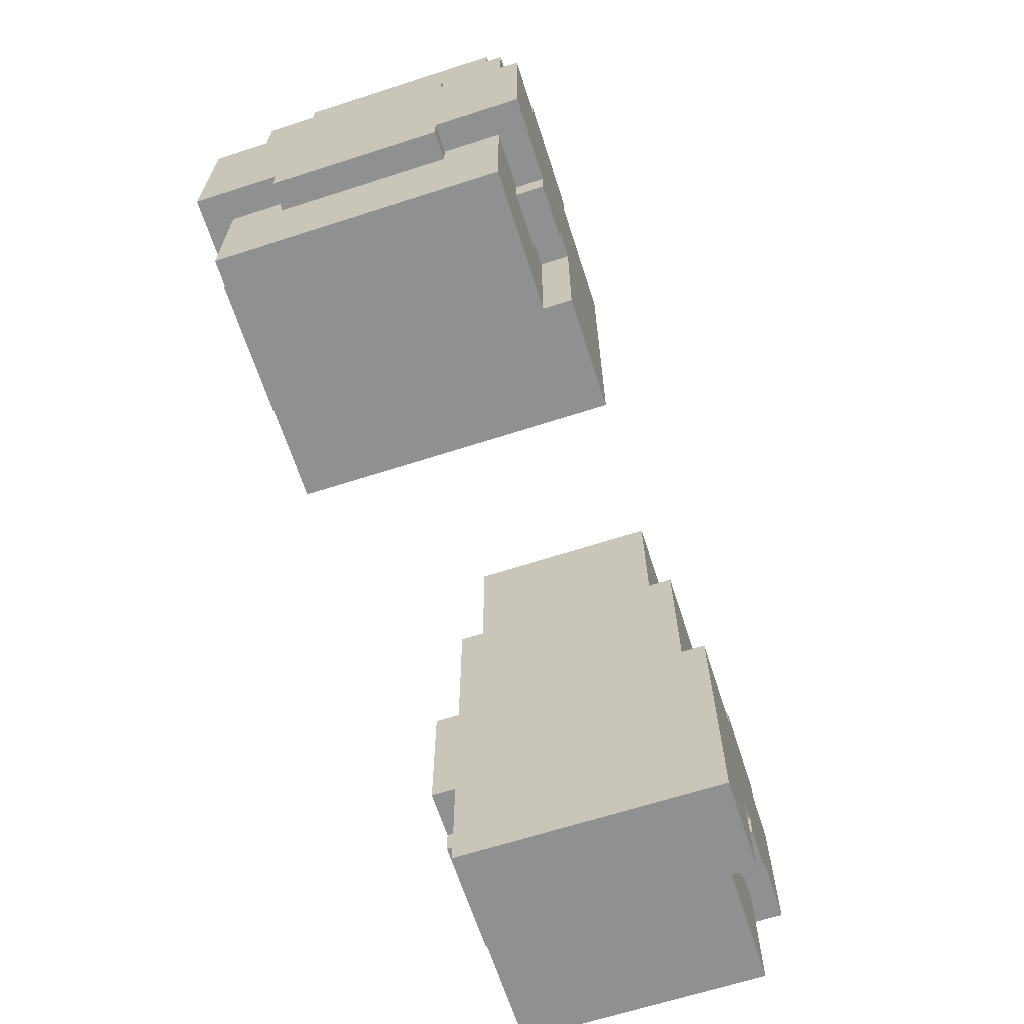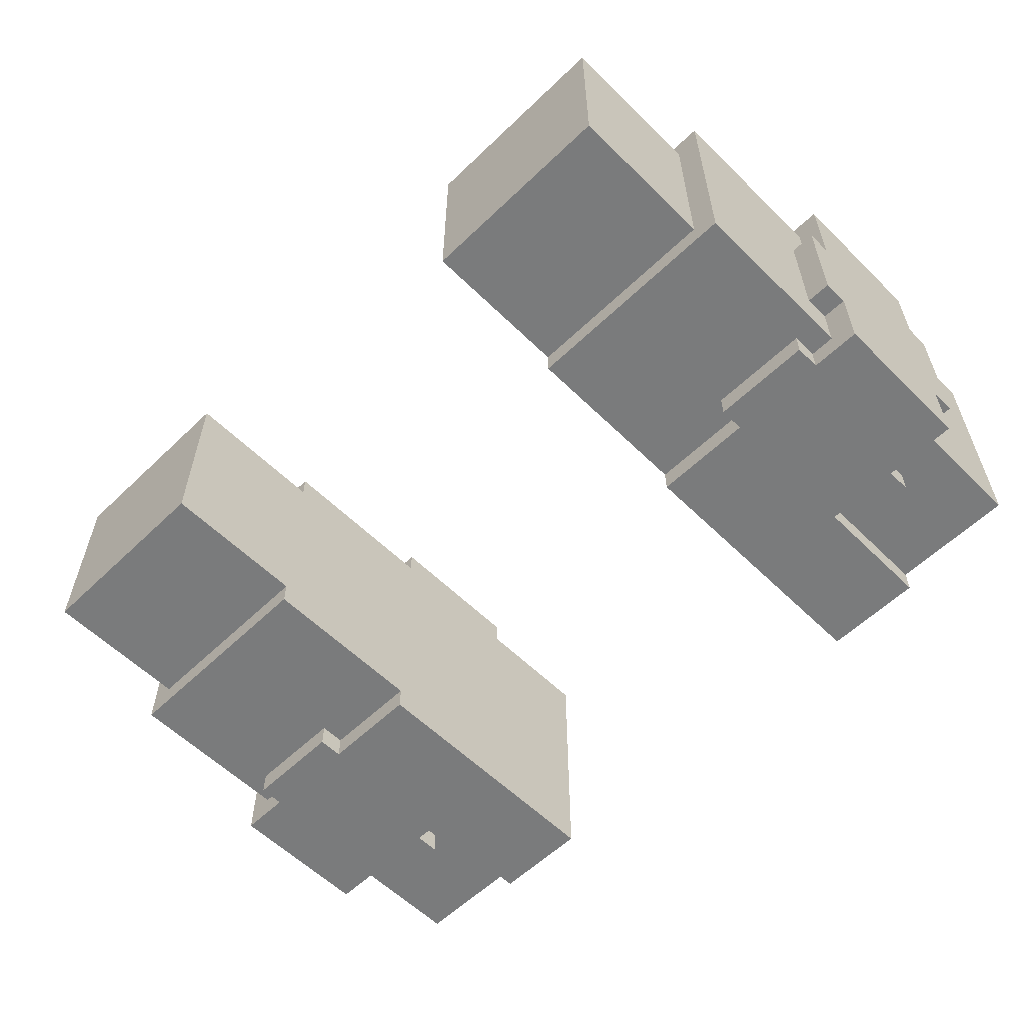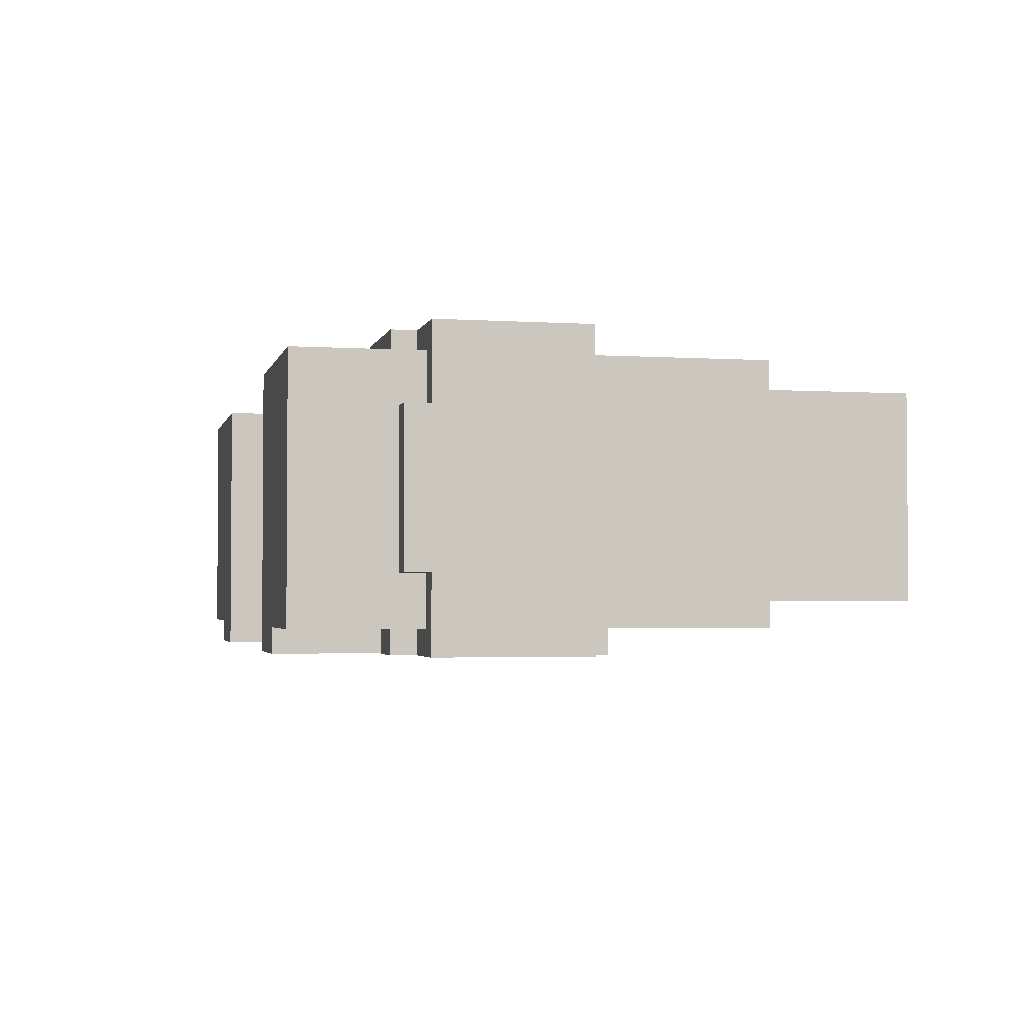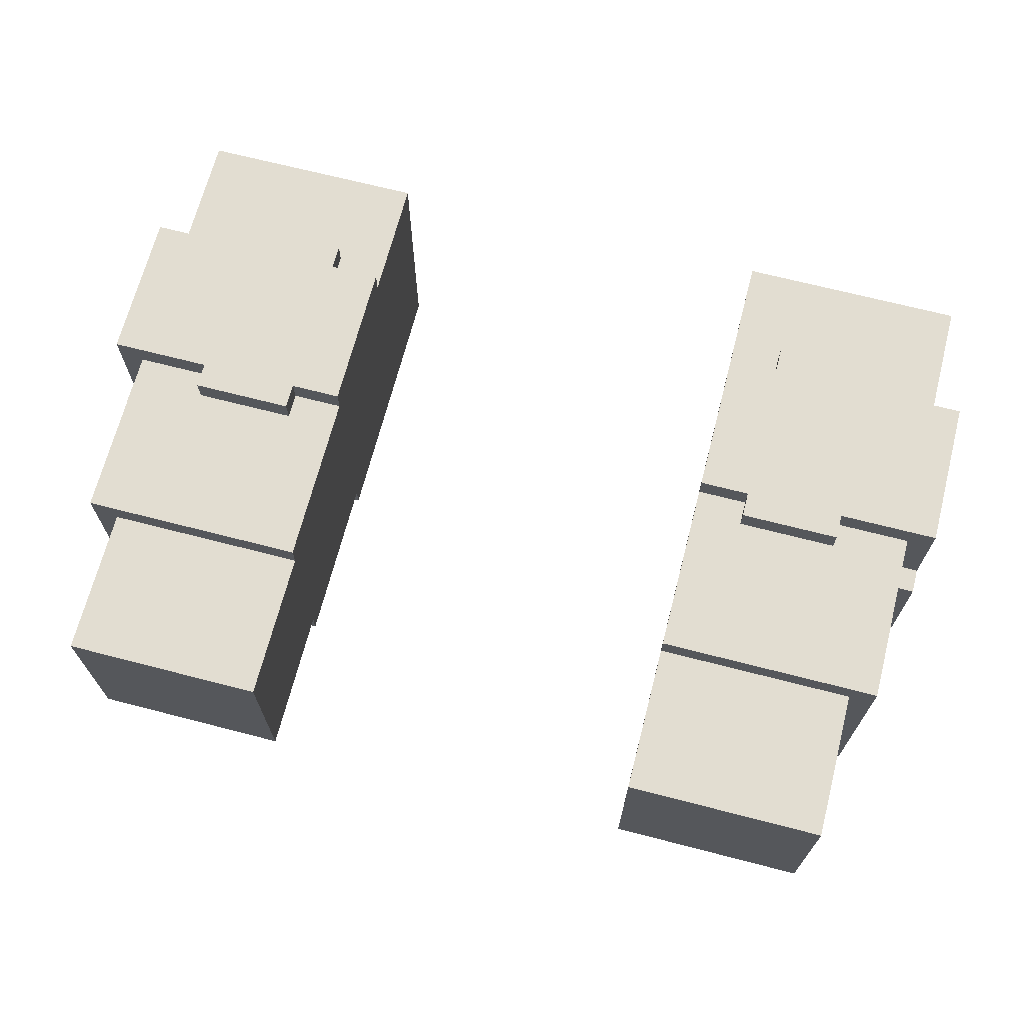
<metadata>
{"format":"obj","ext":"obj","renderer":"f3d","projection":"perspective","resolution":1024,"background":"white","views":[{"elev":-65.8,"azim":-72.1,"up":"+Z"},{"elev":-58.3,"azim":44.7,"up":"+Y"},{"elev":-2.6,"azim":-102.8,"up":"+Y"},{"elev":68.5,"azim":14.5,"up":"+Y"}]}
</metadata>
<code>
g avatar_good_yeti_arms_mesh
v -0.2499 0.1561 0.9108
v -0.2499 0.1561 0.7545
v -0.2499 -0.1877 0.7545
v -0.2499 0.1561 1.098
v -0.2499 0.1873 1.098
v -0.2499 0.1873 0.9108
v -0.2499 -0.1564 1.098
v -0.2499 -0.1877 1.098
v -0.2499 0.1561 1.317
v -0.2499 0.1248 1.317
v -0.2499 -0.1252 1.317
v -0.2499 -0.1564 1.317
v -0.2499 0.1248 1.505
v -0.2499 -0.1252 1.505
v -0.3124 0.1873 0.9108
v -0.3124 0.1873 0.8795
v -0.3124 0.1561 0.8795
v -0.3124 0.1561 0.9108
v -0.3124 0.1873 1.13
v -0.3124 0.1873 1.098
v -0.3124 0.1561 1.098
v -0.3124 0.1561 1.13
v -0.3749 -0.1564 1.13
v -0.3749 -0.1564 1.098
v -0.3749 -0.1877 1.098
v -0.3749 -0.1877 1.13
v -0.4061 -0.1564 0.9108
v -0.4061 -0.1564 0.8795
v -0.4061 -0.1877 0.8795
v -0.4061 -0.1877 0.9108
v -0.3749 -0.1877 0.7545
v -0.3749 -0.1564 0.7545
v -0.3749 -0.1564 0.9108
v -0.3749 -0.1877 0.9108
v -0.4374 0.1561 1.098
v -0.4374 0.1873 1.098
v -0.4374 0.1873 1.13
v -0.4374 0.1561 1.13
v -0.4686 0.1561 0.8795
v -0.4686 0.1873 0.8795
v -0.4686 0.1873 0.9108
v -0.4686 0.1561 0.9108
v -0.4686 -0.1877 0.8795
v -0.4686 -0.1564 0.8795
v -0.4686 -0.1564 0.9108
v -0.4686 -0.1877 0.9108
v -0.4999 -0.1877 1.098
v -0.4999 -0.1564 1.098
v -0.4999 -0.1564 1.13
v -0.4999 -0.1877 1.13
v -0.4999 -0.1252 1.317
v -0.4999 0.1248 1.317
v -0.4999 0.1248 1.505
v -0.4999 -0.1252 1.505
v -0.5311 -0.1564 0.7545
v -0.5311 0.1561 0.7545
v -0.5311 0.1561 0.9108
v -0.5311 -0.1564 0.9108
v -0.5624 -0.09395 0.8795
v -0.5624 0.09355 0.8795
v -0.5624 0.09355 0.9108
v -0.5624 -0.09395 0.9108
v -0.5624 0.1873 0.9108
v -0.5624 0.1873 1.098
v -0.5624 -0.1877 1.098
v -0.5624 -0.1877 0.9108
v -0.5624 -0.09395 1.098
v -0.5624 0.0623 1.098
v -0.5624 0.0623 1.13
v -0.5624 -0.09395 1.13
v -0.5624 0.1873 0.9108
v -0.2499 0.1873 0.9108
v -0.2499 0.1873 1.098
v -0.5624 0.1873 1.098
v -0.4374 0.1873 1.098
v -0.3124 0.1873 1.098
v -0.3124 0.1873 1.13
v -0.4374 0.1873 1.13
v -0.5311 0.1561 0.7545
v -0.2499 0.1561 0.7545
v -0.2499 0.1561 0.9108
v -0.5311 0.1561 0.9108
v -0.4999 0.1248 1.317
v -0.2499 0.1248 1.317
v -0.2499 0.1248 1.505
v -0.4999 0.1248 1.505
v -0.5624 0.09355 0.8795
v -0.5311 0.09355 0.8795
v -0.5311 0.09355 0.9108
v -0.5624 0.09355 0.9108
v -0.5624 0.0623 1.098
v -0.5311 0.0623 1.098
v -0.5311 0.0623 1.13
v -0.5624 0.0623 1.13
v -0.5311 -0.09395 0.9108
v -0.5311 -0.09395 0.8795
v -0.5624 -0.09395 0.8795
v -0.5624 -0.09395 0.9108
v -0.5311 -0.09395 1.13
v -0.5311 -0.09395 1.098
v -0.5624 -0.09395 1.098
v -0.5624 -0.09395 1.13
v -0.2499 -0.1252 1.505
v -0.2499 -0.1252 1.317
v -0.4999 -0.1252 1.317
v -0.4999 -0.1252 1.505
v -0.2499 -0.1564 1.317
v -0.2499 -0.1564 1.098
v -0.5311 -0.1564 1.098
v -0.5311 -0.1564 1.317
v -0.2499 -0.1877 1.098
v -0.2499 -0.1877 0.7545
v -0.3749 -0.1877 0.7545
v -0.3749 -0.1877 0.9108
v -0.5624 -0.1877 1.098
v -0.5624 -0.1877 0.9108
v -0.4061 -0.1877 0.9108
v -0.4061 -0.1877 0.8795
v -0.4686 -0.1877 0.8795
v -0.4686 -0.1877 0.9108
v -0.3749 -0.1564 0.7545
v -0.2499 0.1561 0.7545
v -0.5311 0.1561 0.7545
v -0.5311 -0.1564 0.7545
v -0.2499 -0.1877 0.7545
v -0.3749 -0.1877 0.7545
v -0.3124 0.1561 0.8795
v -0.3124 0.1873 0.8795
v -0.4686 0.1873 0.8795
v -0.4686 0.1561 0.8795
v -0.5311 -0.09395 0.8795
v -0.5311 0.09355 0.8795
v -0.5624 0.09355 0.8795
v -0.5624 -0.09395 0.8795
v -0.4061 -0.1877 0.8795
v -0.4061 -0.1564 0.8795
v -0.4686 -0.1564 0.8795
v -0.4686 -0.1877 0.8795
v -0.5311 0.1561 0.9108
v -0.2499 0.1561 0.9108
v -0.2499 0.1873 0.9108
v -0.5624 0.1873 0.9108
v -0.5311 -0.1564 0.9108
v -0.5624 -0.1877 0.9108
v -0.3749 -0.1564 0.9108
v -0.3749 -0.1877 0.9108
v -0.5624 0.1873 1.098
v -0.2499 0.1873 1.098
v -0.2499 0.1561 1.098
v -0.5311 0.1561 1.098
v -0.5624 -0.1877 1.098
v -0.5311 -0.1564 1.098
v -0.2499 -0.1877 1.098
v -0.2499 -0.1564 1.098
v -0.4374 0.1873 1.13
v -0.3124 0.1873 1.13
v -0.3124 0.1561 1.13
v -0.4374 0.1561 1.13
v -0.5624 0.0623 1.13
v -0.5311 0.0623 1.13
v -0.5311 -0.09395 1.13
v -0.5624 -0.09395 1.13
v -0.4999 -0.1564 1.13
v -0.3749 -0.1564 1.13
v -0.3749 -0.1877 1.13
v -0.4999 -0.1877 1.13
v -0.5311 0.1561 1.317
v -0.2499 0.1561 1.317
v -0.2499 0.1248 1.317
v -0.4999 0.1248 1.317
v -0.4999 -0.1252 1.317
v -0.5311 -0.1564 1.317
v -0.2499 -0.1564 1.317
v -0.2499 -0.1252 1.317
v -0.4999 0.1248 1.505
v -0.2499 0.1248 1.505
v -0.2499 -0.1252 1.505
v -0.4999 -0.1252 1.505
v -0.5311 -0.1564 1.317
v -0.5311 -0.1564 1.098
v -0.5311 0.1561 1.098
v -0.5311 0.1561 1.317
v -0.5311 0.1561 1.317
v -0.5311 0.1561 1.098
v -0.2499 0.1561 1.098
v -0.2499 0.1561 1.317
v -0.5311 -0.1564 0.7545
v -0.5311 -0.1564 0.9108
v -0.3749 -0.1564 0.9108
v -0.3749 -0.1564 0.7545
v -0.3124 0.1873 0.8795
v -0.3124 0.1873 0.9108
v -0.4686 0.1873 0.9108
v -0.4686 0.1873 0.8795
v -0.3749 -0.1877 1.13
v -0.3749 -0.1877 1.098
v -0.4999 -0.1877 1.098
v -0.4999 -0.1877 1.13
v 0.2501 0.1561 0.9108
v 0.2501 -0.1877 0.7545
v 0.2501 0.1561 0.7545
v 0.2501 0.1561 1.098
v 0.2501 0.1873 1.098
v 0.2501 0.1873 0.9108
v 0.2501 -0.1564 1.098
v 0.2501 -0.1877 1.098
v 0.2501 0.1561 1.317
v 0.2501 0.1248 1.317
v 0.2501 -0.1252 1.317
v 0.2501 -0.1564 1.317
v 0.2501 0.1248 1.505
v 0.2501 -0.1252 1.505
v 0.3126 0.1873 0.9108
v 0.3126 0.1561 0.9108
v 0.3126 0.1561 0.8795
v 0.3126 0.1873 0.8795
v 0.3126 0.1873 1.13
v 0.3126 0.1561 1.13
v 0.3126 0.1561 1.098
v 0.3126 0.1873 1.098
v 0.3751 -0.1564 1.13
v 0.3751 -0.1877 1.13
v 0.3751 -0.1877 1.098
v 0.3751 -0.1564 1.098
v 0.4064 -0.1564 0.9108
v 0.4064 -0.1877 0.9108
v 0.4064 -0.1877 0.8795
v 0.4064 -0.1564 0.8795
v 0.3751 -0.1564 0.9108
v 0.3751 -0.1564 0.7545
v 0.3751 -0.1877 0.7545
v 0.3751 -0.1877 0.9108
v 0.4376 0.1873 1.13
v 0.4376 0.1873 1.098
v 0.4376 0.1561 1.098
v 0.4376 0.1561 1.13
v 0.4689 0.1873 0.9108
v 0.4689 0.1873 0.8795
v 0.4689 0.1561 0.8795
v 0.4689 0.1561 0.9108
v 0.4689 -0.1564 0.9108
v 0.4689 -0.1564 0.8795
v 0.4689 -0.1877 0.8795
v 0.4689 -0.1877 0.9108
v 0.5001 -0.1564 1.13
v 0.5001 -0.1564 1.098
v 0.5001 -0.1877 1.098
v 0.5001 -0.1877 1.13
v 0.5001 0.1248 1.505
v 0.5001 0.1248 1.317
v 0.5001 -0.1252 1.317
v 0.5001 -0.1252 1.505
v 0.5314 0.1561 0.9108
v 0.5314 0.1561 0.7545
v 0.5314 -0.1564 0.7545
v 0.5314 -0.1564 0.9108
v 0.5626 0.09355 0.9108
v 0.5626 0.09355 0.8795
v 0.5626 -0.09395 0.8795
v 0.5626 -0.09395 0.9108
v 0.5626 -0.1877 1.098
v 0.5626 0.1873 1.098
v 0.5626 0.1873 0.9108
v 0.5626 -0.1877 0.9108
v 0.5626 0.0623 1.13
v 0.5626 0.0623 1.098
v 0.5626 -0.09395 1.098
v 0.5626 -0.09395 1.13
v 0.5626 0.1873 0.9108
v 0.5626 0.1873 1.098
v 0.2501 0.1873 1.098
v 0.2501 0.1873 0.9108
v 0.4376 0.1873 1.098
v 0.4376 0.1873 1.13
v 0.3126 0.1873 1.13
v 0.3126 0.1873 1.098
v 0.2501 0.1561 0.9108
v 0.2501 0.1561 0.7545
v 0.5314 0.1561 0.7545
v 0.5314 0.1561 0.9108
v 0.5001 0.1248 1.317
v 0.5001 0.1248 1.505
v 0.2501 0.1248 1.505
v 0.2501 0.1248 1.317
v 0.5626 0.09355 0.8795
v 0.5626 0.09355 0.9108
v 0.5314 0.09355 0.9108
v 0.5314 0.09355 0.8795
v 0.5626 0.0623 1.098
v 0.5626 0.0623 1.13
v 0.5314 0.0623 1.13
v 0.5314 0.0623 1.098
v 0.5626 -0.09395 0.8795
v 0.5314 -0.09395 0.8795
v 0.5314 -0.09395 0.9108
v 0.5626 -0.09395 0.9108
v 0.5626 -0.09395 1.098
v 0.5314 -0.09395 1.098
v 0.5314 -0.09395 1.13
v 0.5626 -0.09395 1.13
v 0.5001 -0.1252 1.317
v 0.2501 -0.1252 1.317
v 0.2501 -0.1252 1.505
v 0.5001 -0.1252 1.505
v 0.5314 -0.1564 1.098
v 0.2501 -0.1564 1.098
v 0.2501 -0.1564 1.317
v 0.5314 -0.1564 1.317
v 0.3751 -0.1877 0.7545
v 0.2501 -0.1877 0.7545
v 0.2501 -0.1877 1.098
v 0.3751 -0.1877 0.9108
v 0.5626 -0.1877 1.098
v 0.5626 -0.1877 0.9108
v 0.4689 -0.1877 0.8795
v 0.4064 -0.1877 0.8795
v 0.4064 -0.1877 0.9108
v 0.4689 -0.1877 0.9108
v 0.3751 -0.1564 0.7545
v 0.5314 -0.1564 0.7545
v 0.5314 0.1561 0.7545
v 0.2501 0.1561 0.7545
v 0.2501 -0.1877 0.7545
v 0.3751 -0.1877 0.7545
v 0.3126 0.1561 0.8795
v 0.4689 0.1561 0.8795
v 0.4689 0.1873 0.8795
v 0.3126 0.1873 0.8795
v 0.5314 -0.09395 0.8795
v 0.5626 -0.09395 0.8795
v 0.5626 0.09355 0.8795
v 0.5314 0.09355 0.8795
v 0.4064 -0.1877 0.8795
v 0.4689 -0.1877 0.8795
v 0.4689 -0.1564 0.8795
v 0.4064 -0.1564 0.8795
v 0.5314 0.1561 0.9108
v 0.5626 0.1873 0.9108
v 0.2501 0.1873 0.9108
v 0.2501 0.1561 0.9108
v 0.5314 -0.1564 0.9108
v 0.5626 -0.1877 0.9108
v 0.3751 -0.1564 0.9108
v 0.3751 -0.1877 0.9108
v 0.2501 0.1561 1.098
v 0.2501 0.1873 1.098
v 0.5626 0.1873 1.098
v 0.5314 0.1561 1.098
v 0.5626 -0.1877 1.098
v 0.5314 -0.1564 1.098
v 0.2501 -0.1877 1.098
v 0.2501 -0.1564 1.098
v 0.3126 0.1561 1.13
v 0.3126 0.1873 1.13
v 0.4376 0.1873 1.13
v 0.4376 0.1561 1.13
v 0.5314 -0.09395 1.13
v 0.5314 0.0623 1.13
v 0.5626 0.0623 1.13
v 0.5626 -0.09395 1.13
v 0.3751 -0.1877 1.13
v 0.3751 -0.1564 1.13
v 0.5001 -0.1564 1.13
v 0.5001 -0.1877 1.13
v 0.2501 0.1248 1.317
v 0.2501 0.1561 1.317
v 0.5314 0.1561 1.317
v 0.5001 0.1248 1.317
v 0.5001 -0.1252 1.317
v 0.5314 -0.1564 1.317
v 0.2501 -0.1564 1.317
v 0.2501 -0.1252 1.317
v 0.2501 -0.1252 1.505
v 0.2501 0.1248 1.505
v 0.5001 0.1248 1.505
v 0.5001 -0.1252 1.505
v 0.5314 0.1561 1.098
v 0.5314 -0.1564 1.098
v 0.5314 -0.1564 1.317
v 0.5314 0.1561 1.317
v 0.2501 0.1561 1.098
v 0.5314 0.1561 1.098
v 0.5314 0.1561 1.317
v 0.2501 0.1561 1.317
v 0.3751 -0.1564 0.9108
v 0.5314 -0.1564 0.9108
v 0.5314 -0.1564 0.7545
v 0.3751 -0.1564 0.7545
v 0.4689 0.1873 0.9108
v 0.3126 0.1873 0.9108
v 0.3126 0.1873 0.8795
v 0.4689 0.1873 0.8795
v 0.5001 -0.1877 1.098
v 0.3751 -0.1877 1.098
v 0.3751 -0.1877 1.13
v 0.5001 -0.1877 1.13
g avatar_good_yeti_arms_mesh_0
f 3 2 1
f 3 1 4
f 4 1 5
f 1 6 5
f 7 3 4
f 3 7 8
f 7 4 9
f 10 7 9
f 7 10 11
f 12 7 11
f 11 10 13
f 14 11 13
f 17 16 15
f 18 17 15
f 21 20 19
f 22 21 19
f 25 24 23
f 26 25 23
f 29 28 27
f 30 29 27
f 33 32 31
f 34 33 31
f 37 36 35
f 38 37 35
f 41 40 39
f 42 41 39
f 45 44 43
f 46 45 43
f 49 48 47
f 50 49 47
f 53 52 51
f 54 53 51
f 57 56 55
f 58 57 55
f 61 60 59
f 62 61 59
f 65 64 63
f 66 65 63
f 69 68 67
f 70 69 67
f 73 72 71
f 74 73 71
f 77 76 75
f 78 77 75
f 81 80 79
f 82 81 79
f 85 84 83
f 86 85 83
f 89 88 87
f 90 89 87
f 93 92 91
f 94 93 91
f 97 96 95
f 98 97 95
f 101 100 99
f 102 101 99
f 105 104 103
f 106 105 103
f 109 108 107
f 110 109 107
f 113 112 111
f 114 113 111
f 111 115 114
f 115 116 114
f 119 118 117
f 120 119 117
f 123 122 121
f 124 123 121
f 121 122 125
f 126 121 125
f 129 128 127
f 130 129 127
f 133 132 131
f 134 133 131
f 137 136 135
f 138 137 135
f 141 140 139
f 142 141 139
f 142 139 143
f 144 142 143
f 143 145 144
f 145 146 144
f 149 148 147
f 150 149 147
f 147 151 150
f 151 152 150
f 151 153 152
f 153 154 152
f 157 156 155
f 158 157 155
f 161 160 159
f 162 161 159
f 165 164 163
f 166 165 163
f 169 168 167
f 170 169 167
f 171 170 167
f 172 171 167
f 172 173 171
f 173 174 171
f 177 176 175
f 178 177 175
f 181 180 179
f 182 181 179
f 185 184 183
f 186 185 183
f 189 188 187
f 190 189 187
f 193 192 191
f 194 193 191
f 197 196 195
f 198 197 195
f 201 200 199
f 199 200 202
f 199 202 203
f 204 199 203
f 200 205 202
f 205 200 206
f 202 205 207
f 205 208 207
f 208 205 209
f 205 210 209
f 208 209 211
f 209 212 211
f 215 214 213
f 216 215 213
f 219 218 217
f 220 219 217
f 223 222 221
f 224 223 221
f 227 226 225
f 228 227 225
f 231 230 229
f 232 231 229
f 235 234 233
f 236 235 233
f 239 238 237
f 240 239 237
f 243 242 241
f 244 243 241
f 247 246 245
f 248 247 245
f 251 250 249
f 252 251 249
f 255 254 253
f 256 255 253
f 259 258 257
f 260 259 257
f 263 262 261
f 264 263 261
f 267 266 265
f 268 267 265
f 271 270 269
f 272 271 269
f 275 274 273
f 276 275 273
f 279 278 277
f 280 279 277
f 283 282 281
f 284 283 281
f 287 286 285
f 288 287 285
f 291 290 289
f 292 291 289
f 295 294 293
f 296 295 293
f 299 298 297
f 300 299 297
f 303 302 301
f 304 303 301
f 307 306 305
f 308 307 305
f 311 310 309
f 312 311 309
f 313 311 312
f 314 313 312
f 317 316 315
f 318 317 315
f 321 320 319
f 322 321 319
f 322 319 323
f 319 324 323
f 327 326 325
f 328 327 325
f 331 330 329
f 332 331 329
f 335 334 333
f 336 335 333
f 339 338 337
f 340 339 337
f 337 338 341
f 338 342 341
f 343 341 342
f 344 343 342
f 347 346 345
f 348 347 345
f 349 347 348
f 350 349 348
f 349 350 351
f 350 352 351
f 355 354 353
f 356 355 353
f 359 358 357
f 360 359 357
f 363 362 361
f 364 363 361
f 367 366 365
f 368 367 365
f 367 368 369
f 370 367 369
f 370 369 371
f 369 372 371
f 375 374 373
f 376 375 373
f 379 378 377
f 380 379 377
f 383 382 381
f 384 383 381
f 387 386 385
f 388 387 385
f 391 390 389
f 392 391 389
f 395 394 393
f 396 395 393

</code>
